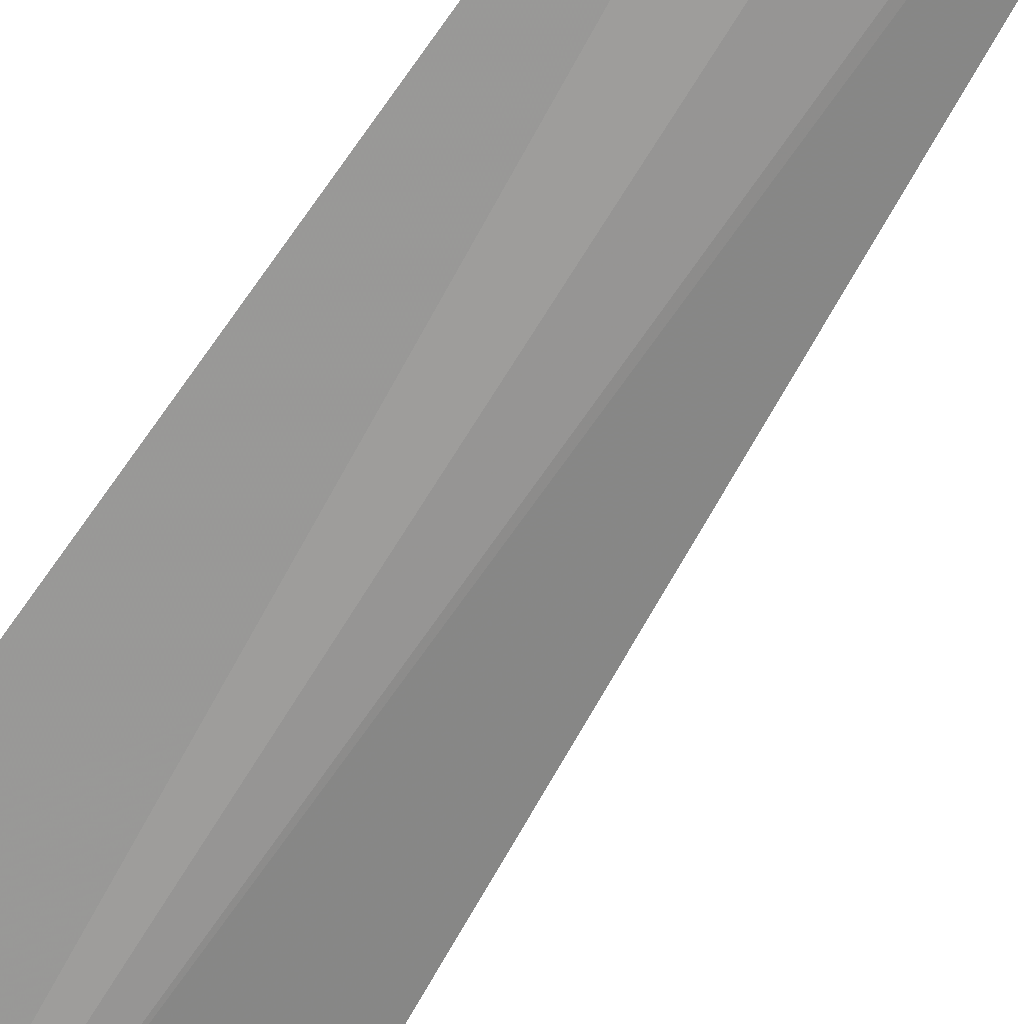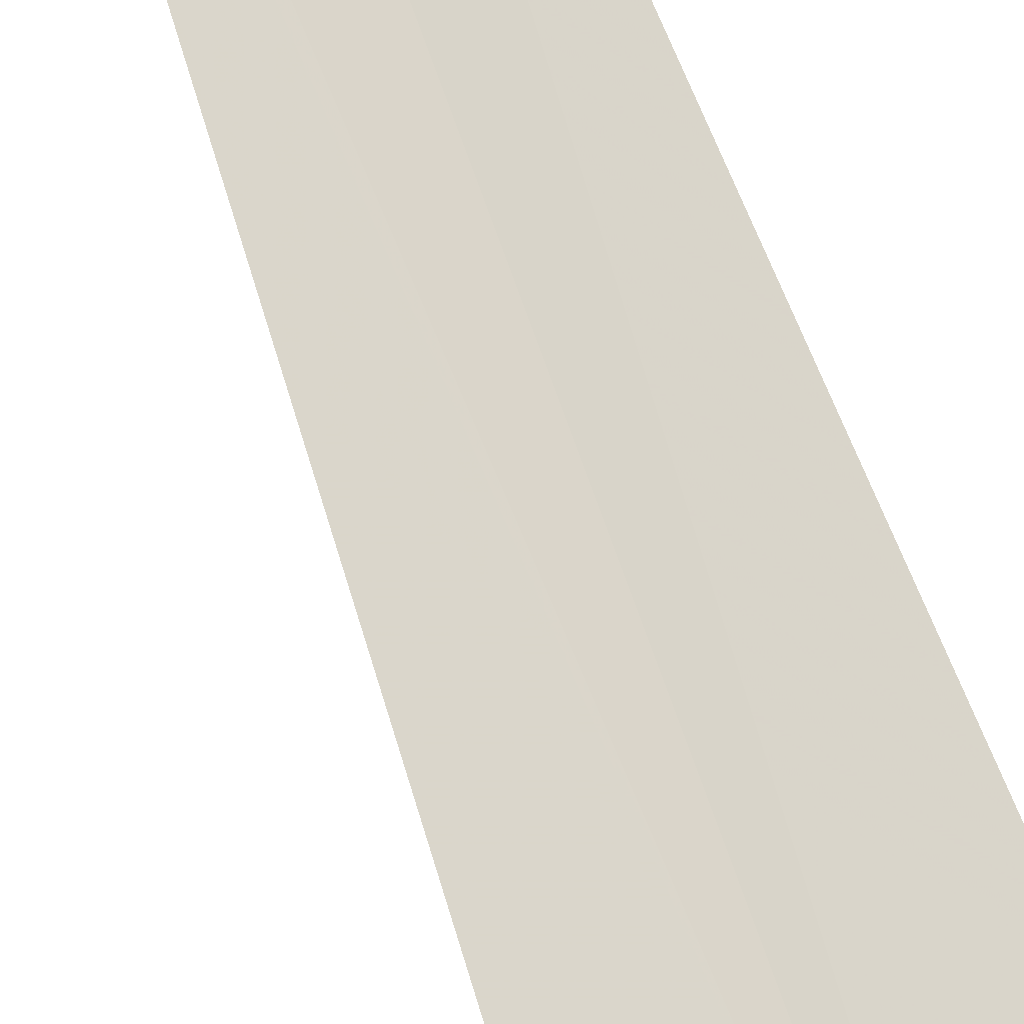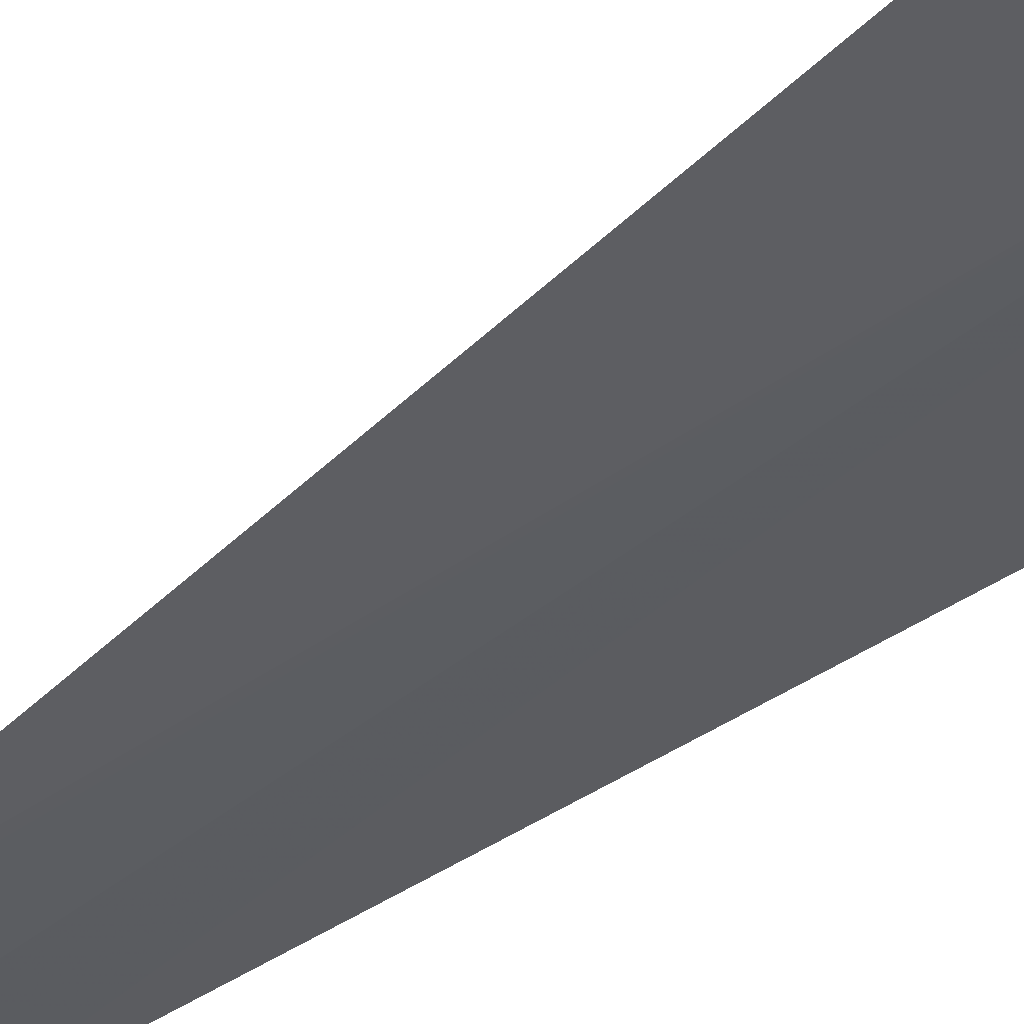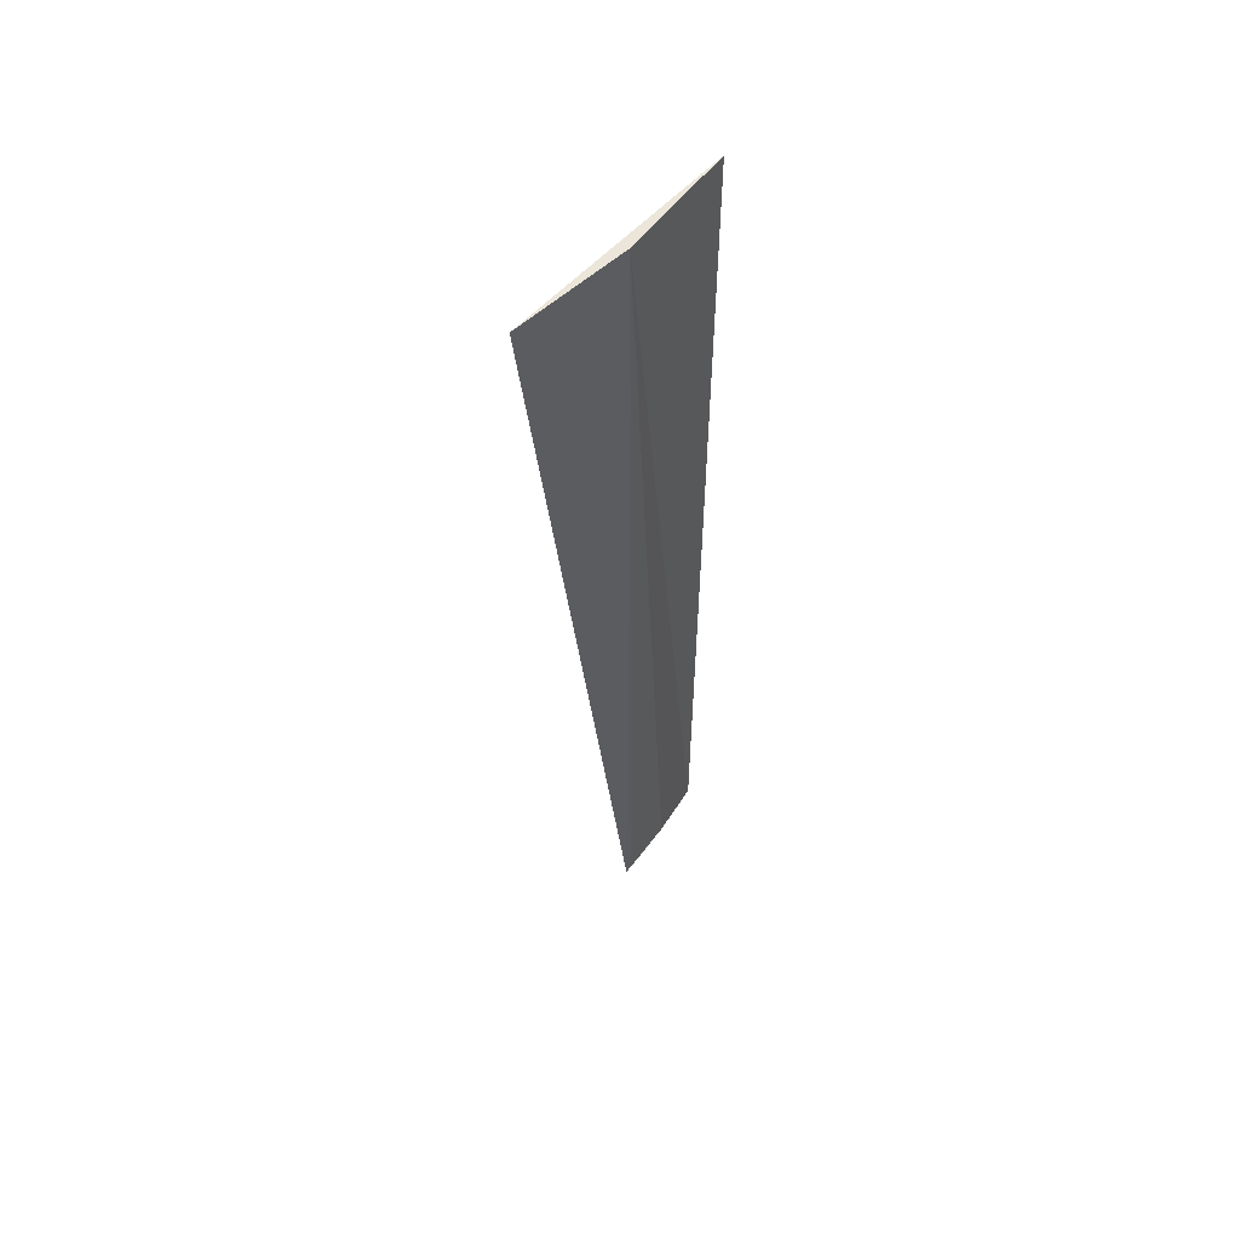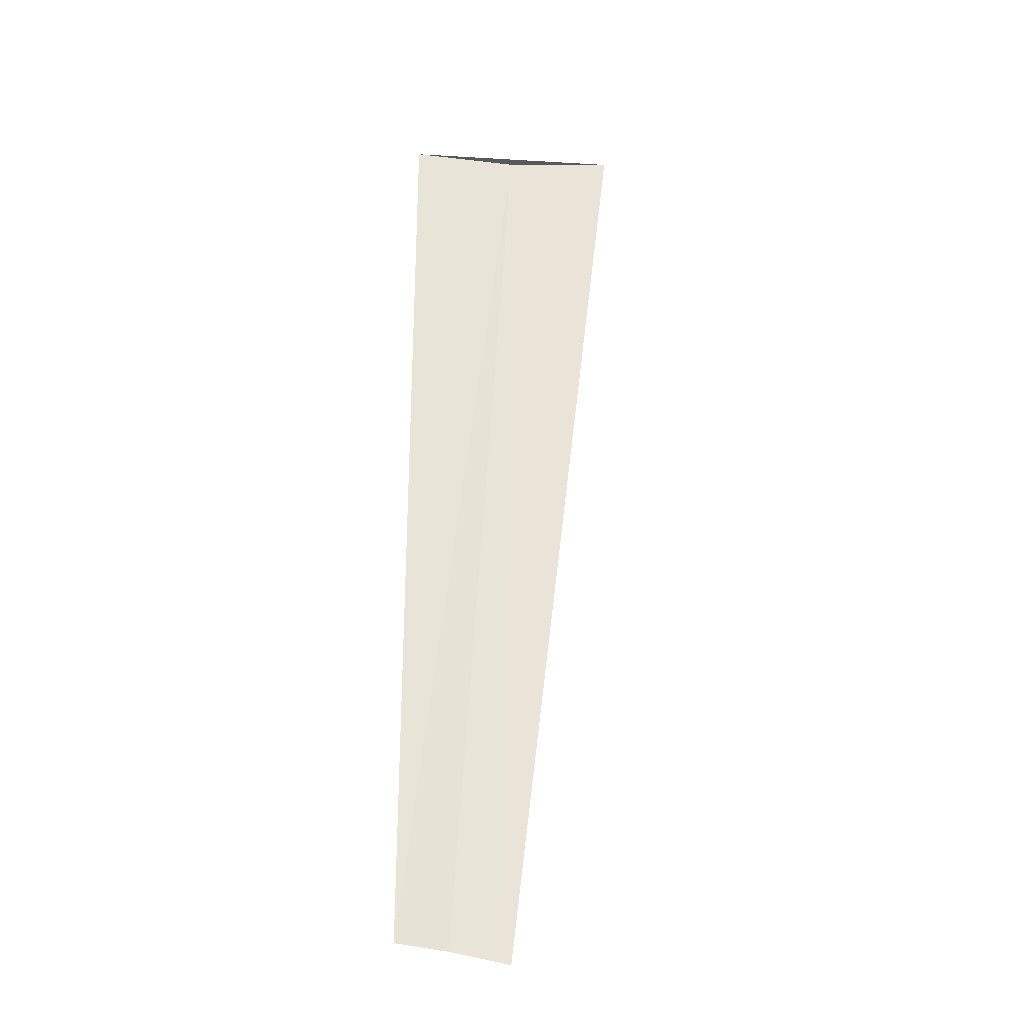
<metadata>
{"format":"obj","ext":"obj","renderer":"f3d","projection":"perspective","resolution":1024,"background":"white","views":[{"elev":-74.0,"azim":-35.4,"up":"+Z"},{"elev":79.0,"azim":156.6,"up":"+Z"},{"elev":-29.4,"azim":139.5,"up":"+Z"},{"elev":57.0,"azim":117.4,"up":"+Y"},{"elev":-29.1,"azim":-19.6,"up":"+Y"}]}
</metadata>
<code>
v 0.3465 3.556 1.736
v 0.1166 3.556 1.697
v 0.5664 3.556 1.814
v 0.3463 1.539 1.737
v 0.3324 1.543 1.733
v 0.1164 1.572 1.699
v 0.2259 1.562 1.711
f 1 5 4
f 1 4 3
f 1 2 6
f 1 6 7
f 1 7 5
f 1 2 3

</code>
